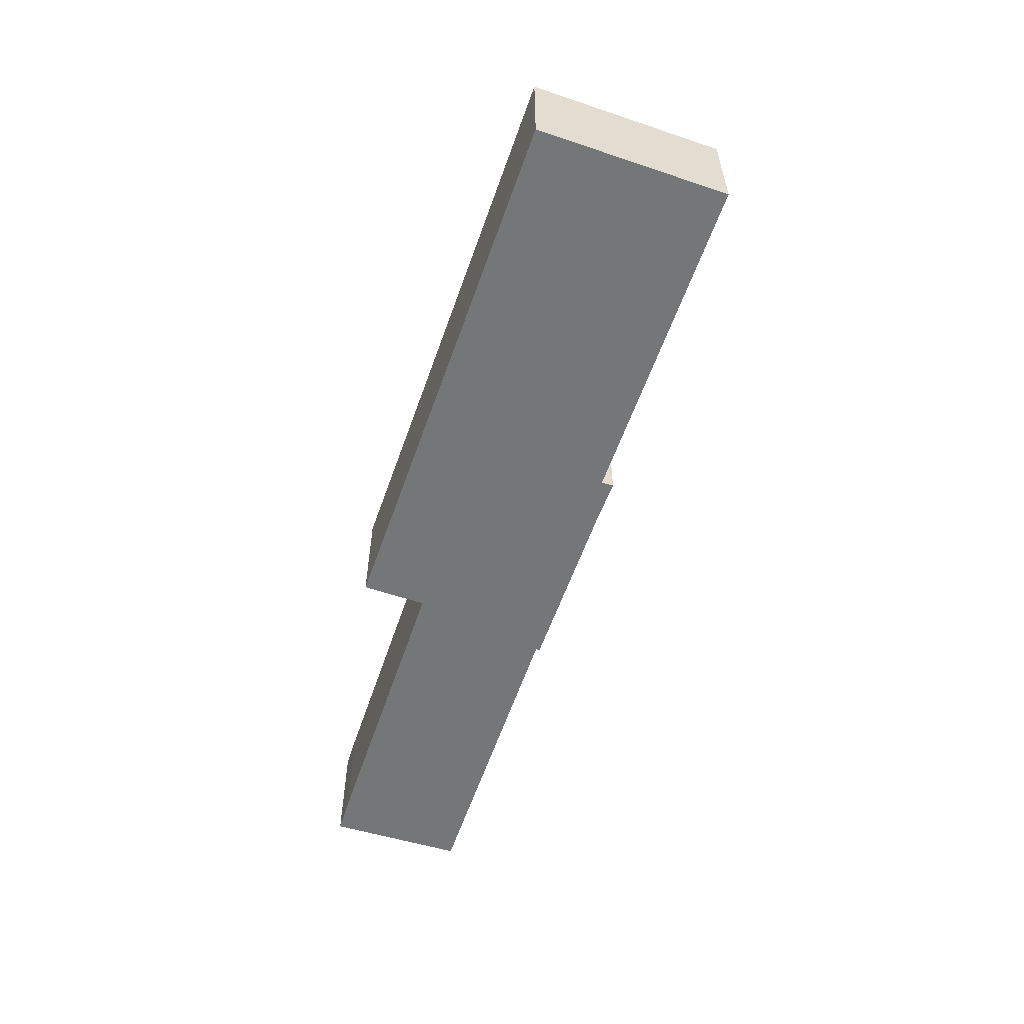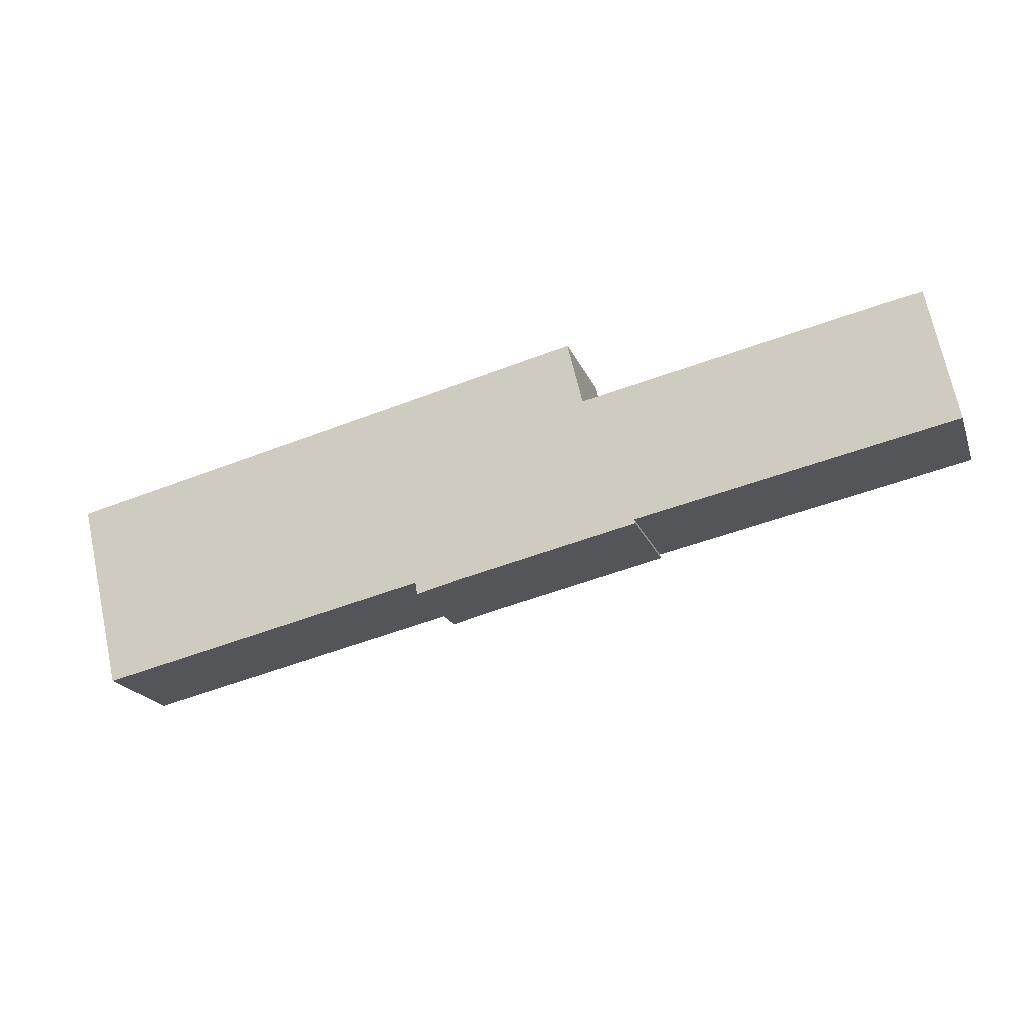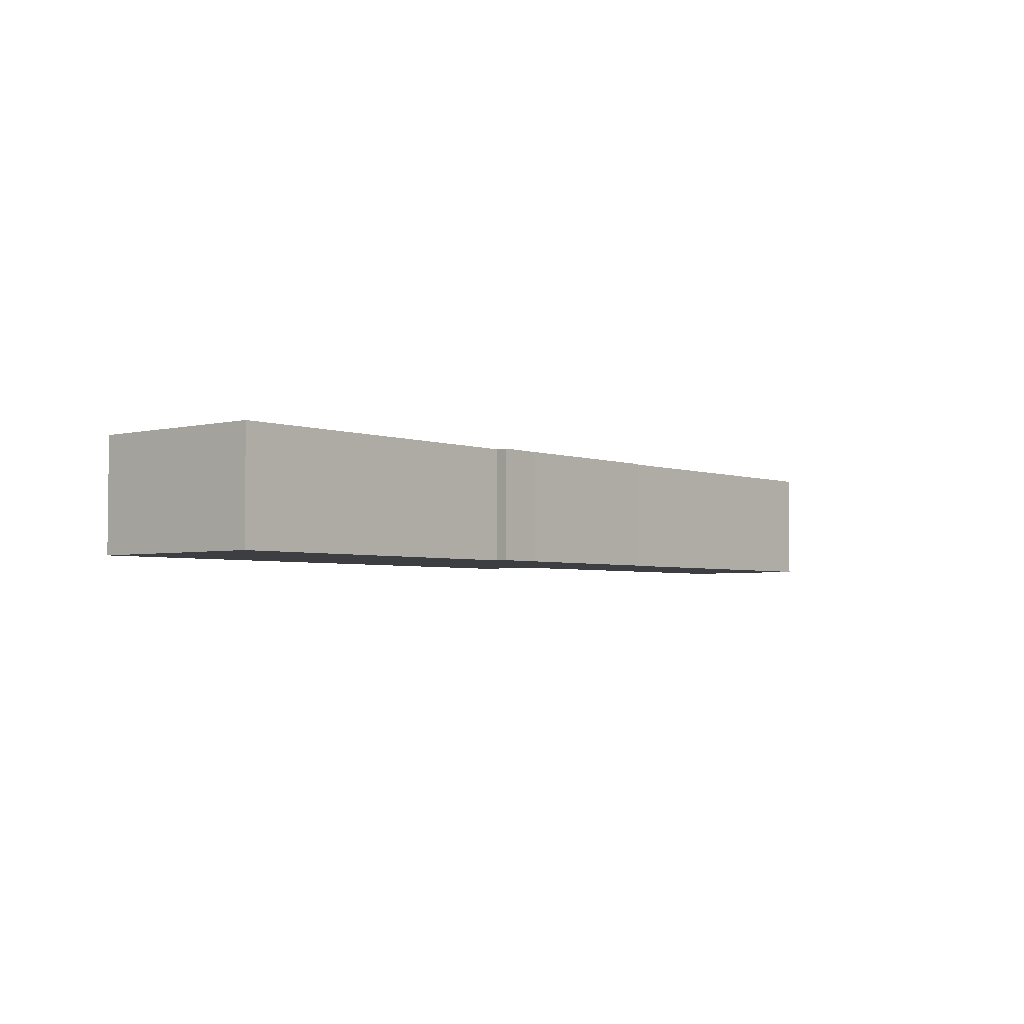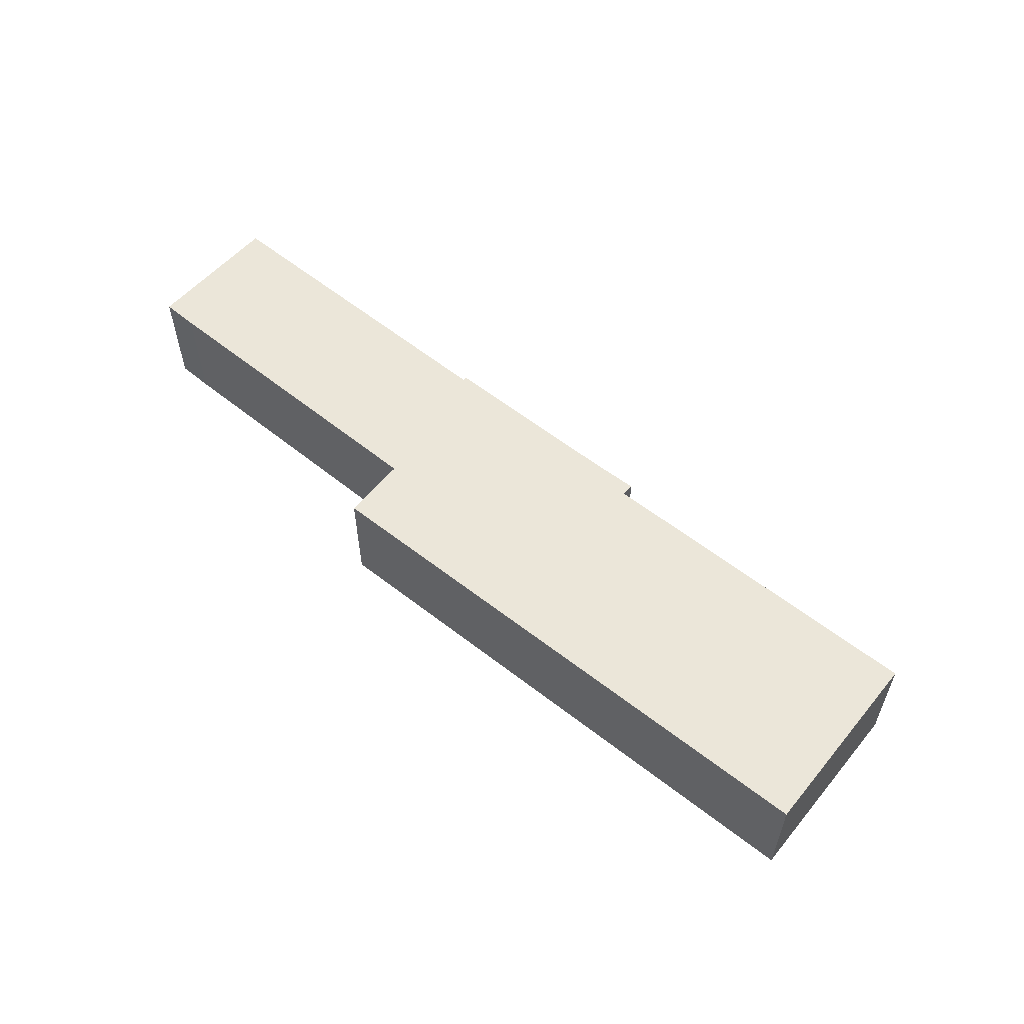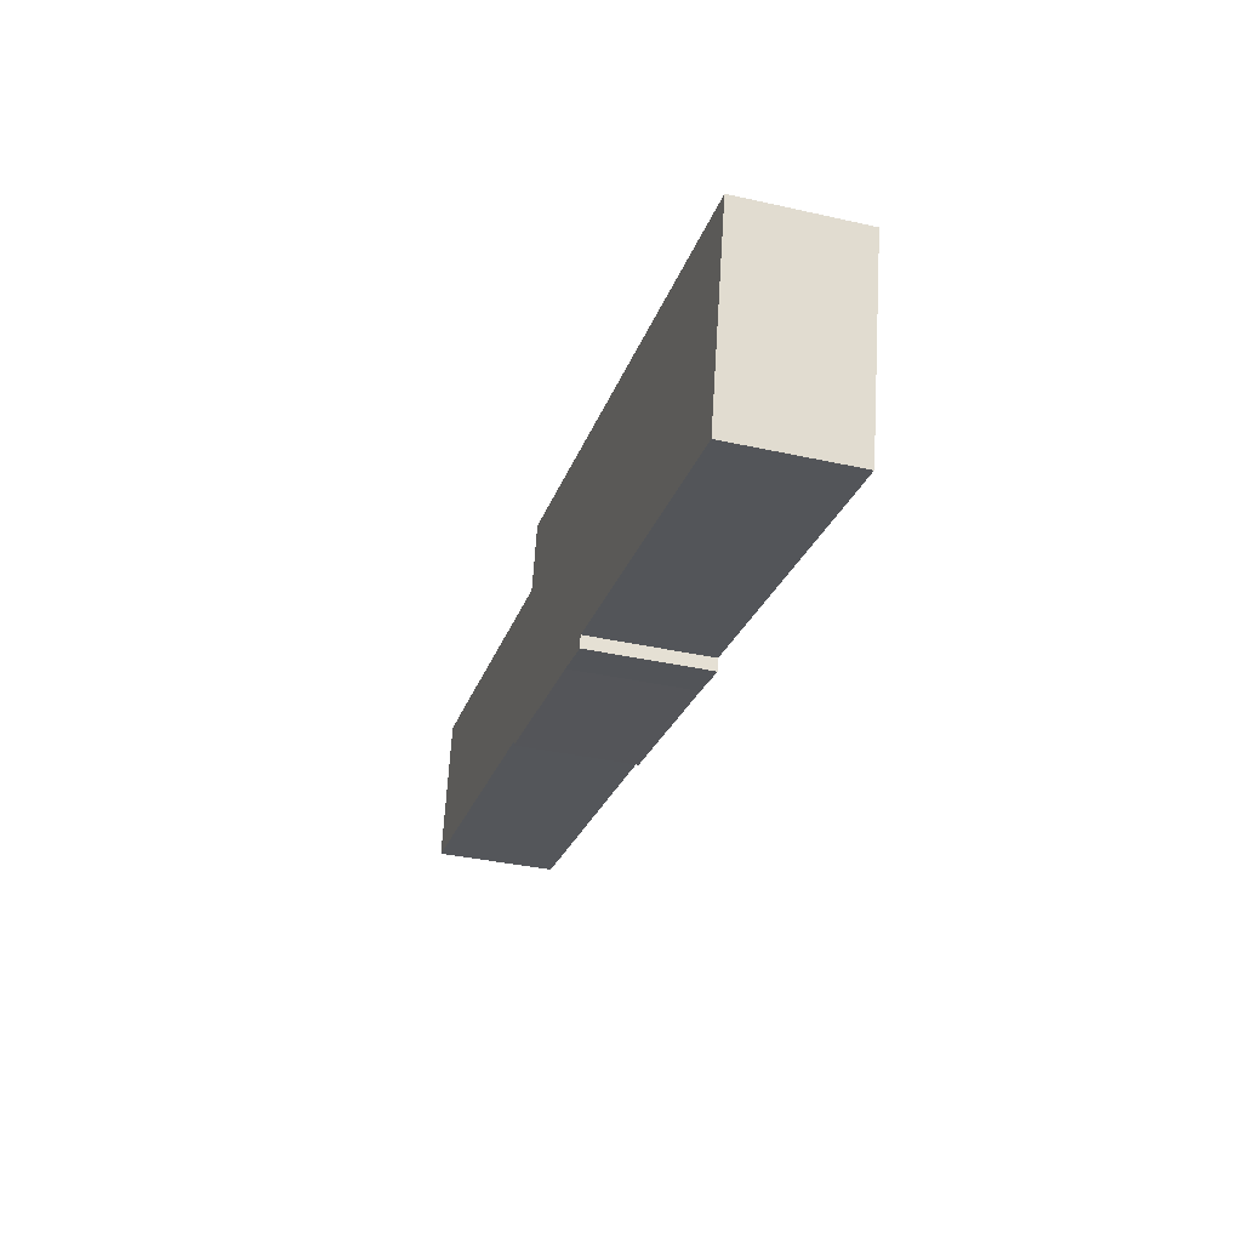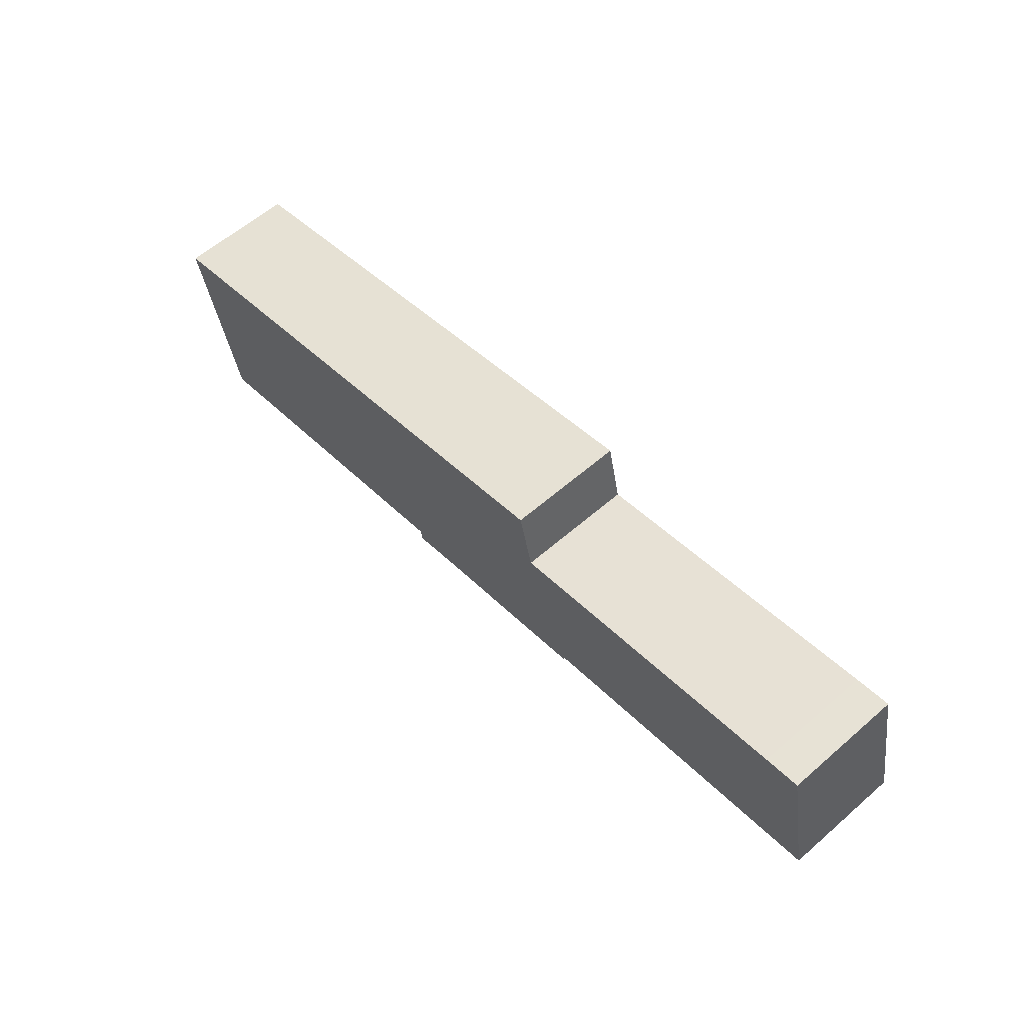
<metadata>
{"format":"obj","ext":"obj","renderer":"f3d","projection":"perspective","resolution":1024,"background":"white","views":[{"elev":-56.7,"azim":84.0,"up":"+Y"},{"elev":-19.5,"azim":-162.9,"up":"+Z"},{"elev":-3.6,"azim":143.0,"up":"+Y"},{"elev":56.9,"azim":52.3,"up":"+Y"},{"elev":-36.9,"azim":74.0,"up":"+Z"},{"elev":60.4,"azim":-131.6,"up":"+Z"}]}
</metadata>
<code>
v  0.362 3.844 1.808
v  10.67 3.844 -2.294
v  0 3.844 2.354e-16
v  0.91 3.844 4.544
v  1.009 3.844 4.525
v  2.106 3.844 4.31
v  12.36 3.844 2.097
v  16.66 3.844 -3.787
v  10.64 3.844 -2.424
v  12.87 3.844 4.222
v  30.88 3.844 -0.003
v  18.24 3.844 -3.764
v  18.18 3.844 -4.17
v  29.38 3.844 -6.32
v  18.18 2.553e-16 -4.17
v  16.66 2.319e-16 -3.787
v  10.64 1.484e-16 -2.424
v  10.67 1.405e-16 -2.294
v  0 0 0
v  29.38 3.87e-16 -6.32
v  18.24 2.305e-16 -3.764
v  0.91 -2.782e-16 4.544
v  0.362 -1.107e-16 1.808
v  12.36 -1.284e-16 2.097
v  12.87 -2.585e-16 4.222
v  2.106 -2.639e-16 4.31
v  1.009 -2.771e-16 4.525
v  30.88 1.837e-19 -0.003
g defaultobject
f 1 2 3
f 2 1 4
f 2 4 5
f 2 5 6
f 2 6 7
f 2 8 9
f 8 2 7
f 8 7 10
f 8 10 11
f 8 11 12
f 8 12 13
f 12 11 14
f 15 8 13
f 8 15 16
f 16 9 8
f 9 16 17
f 18 3 2
f 3 18 19
f 20 12 14
f 12 20 21
f 17 2 9
f 2 17 18
f 19 1 3
f 1 19 4
f 4 19 22
f 22 19 23
f 24 10 7
f 10 24 25
f 22 5 4
f 5 22 6
f 6 22 26
f 26 22 27
f 26 7 6
f 7 26 24
f 25 11 10
f 11 25 28
f 28 14 11
f 14 28 20
f 21 13 12
f 13 21 15
f 23 27 22
f 27 23 26
f 26 23 19
f 26 19 18
f 26 18 24
f 24 18 17
f 24 17 16
f 15 21 16
f 24 28 25
f 28 24 16
f 28 16 21
f 28 21 20

</code>
